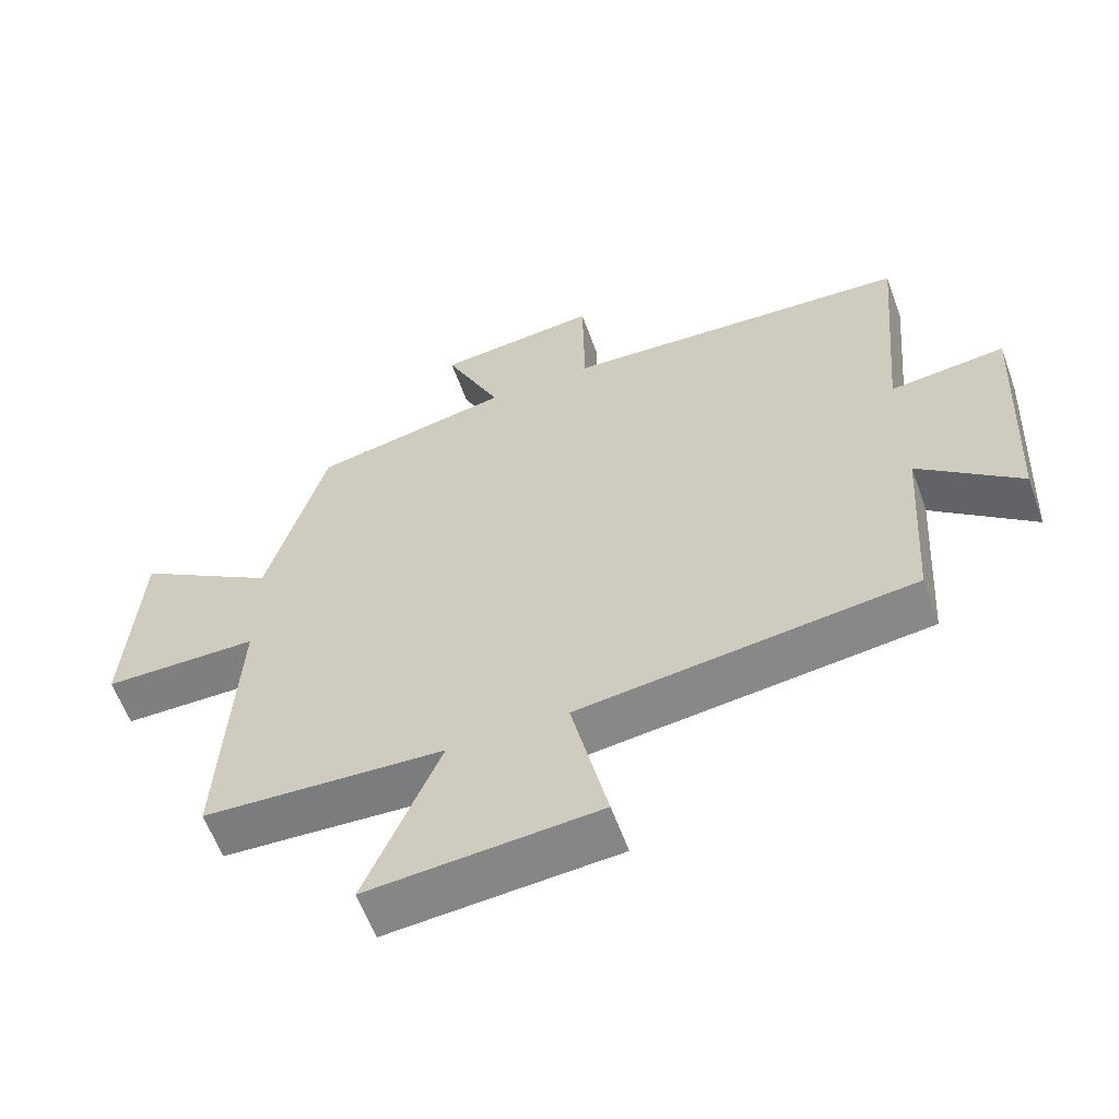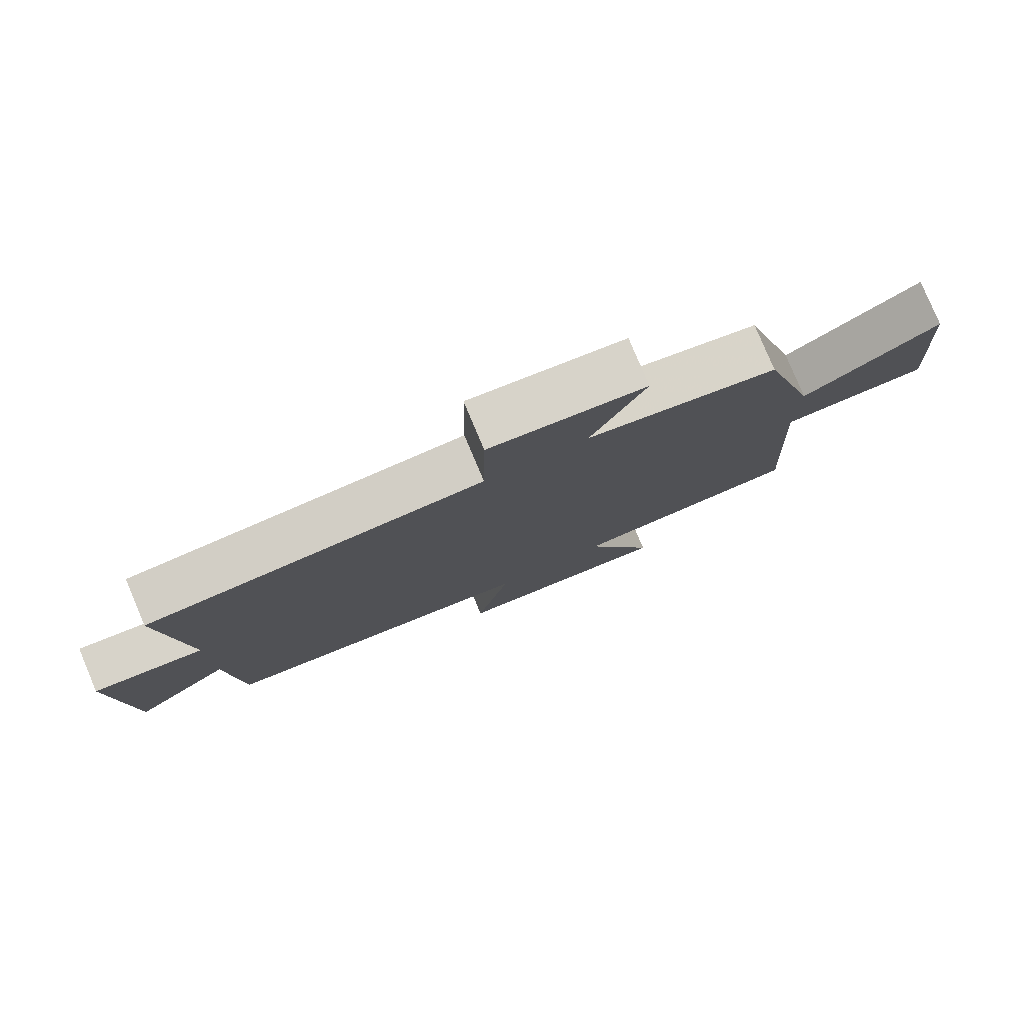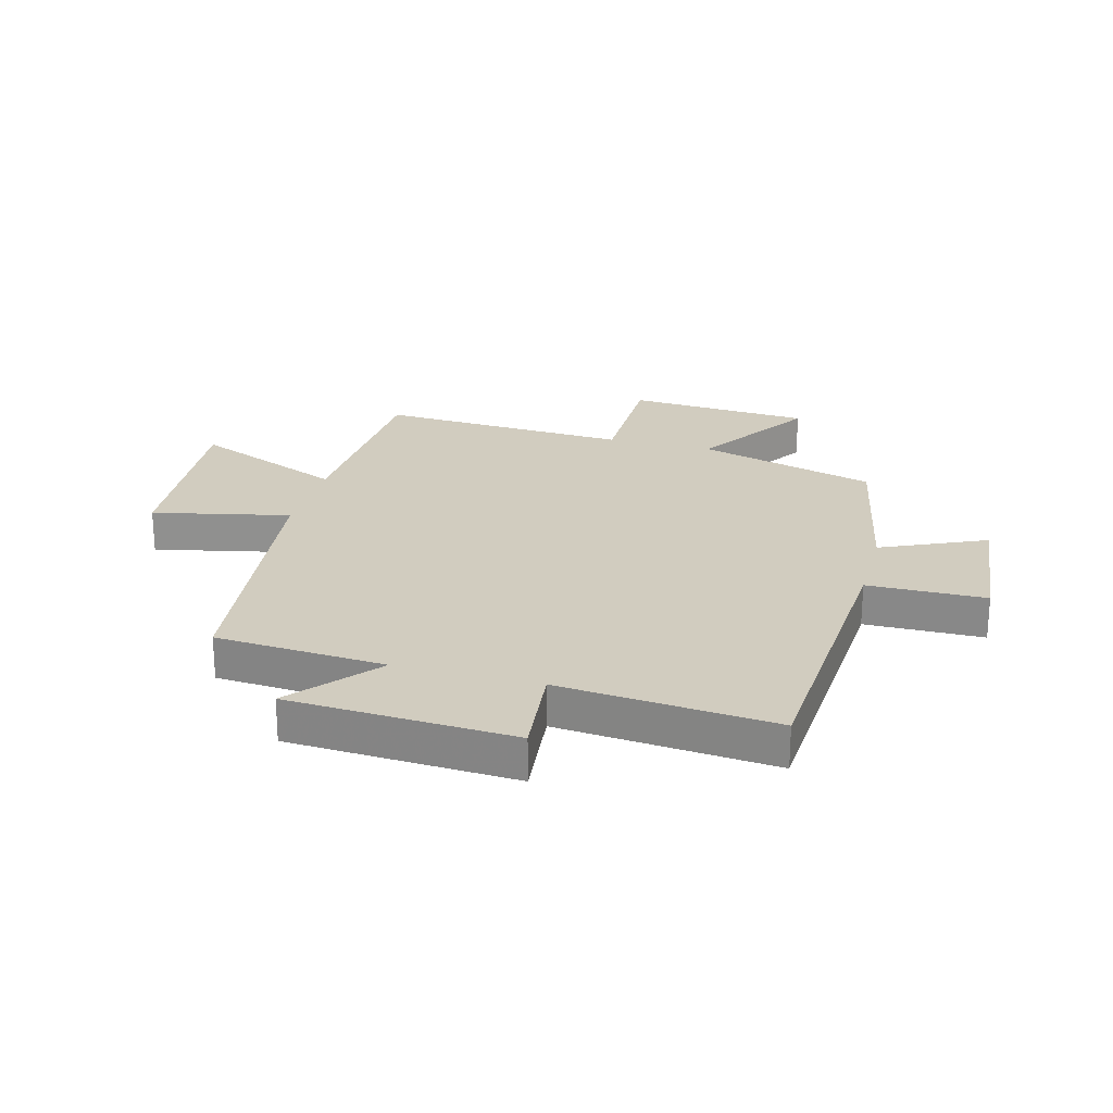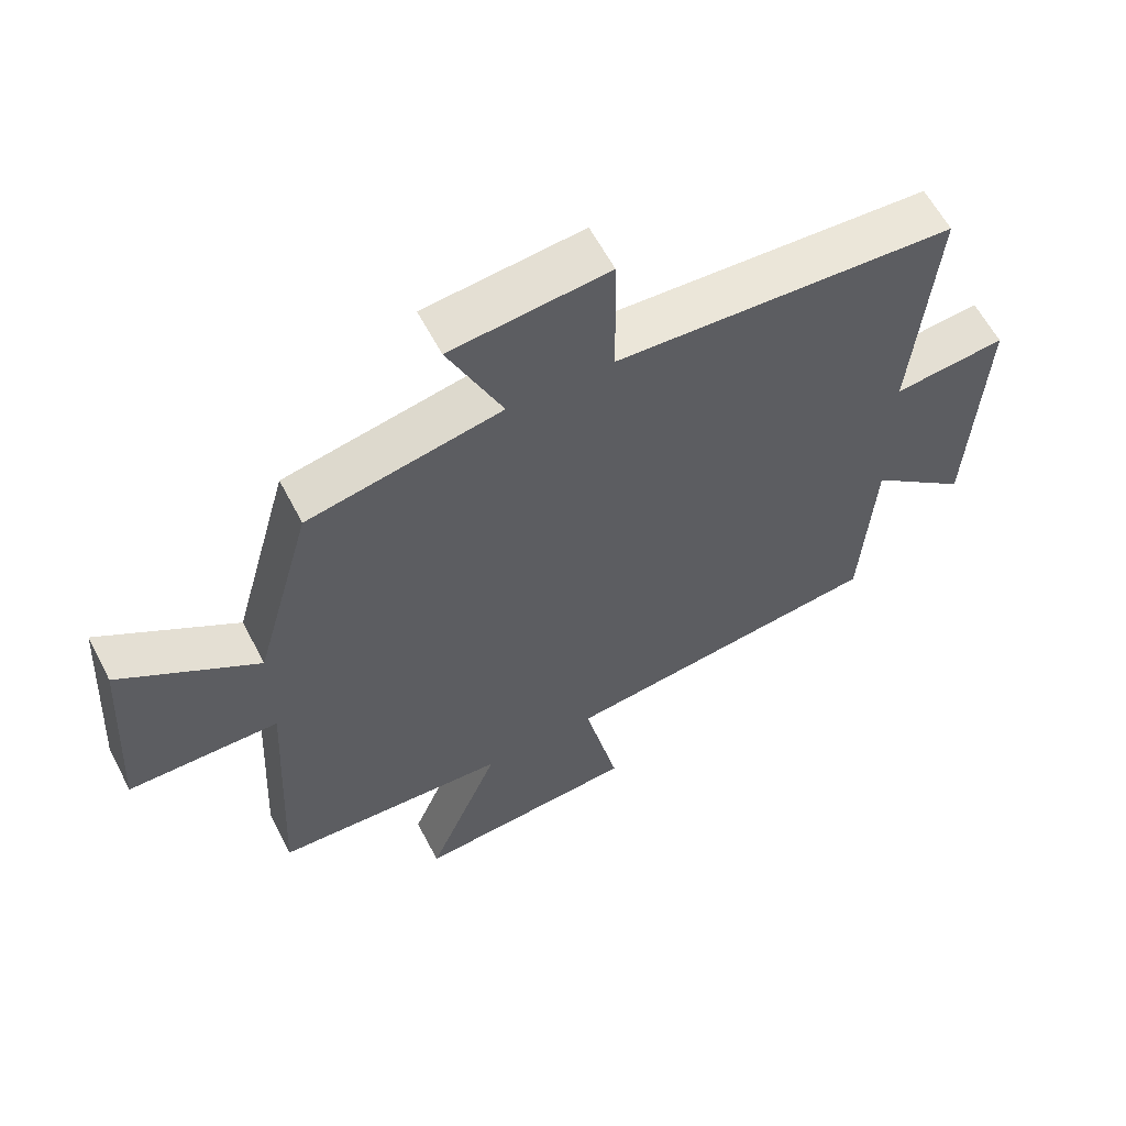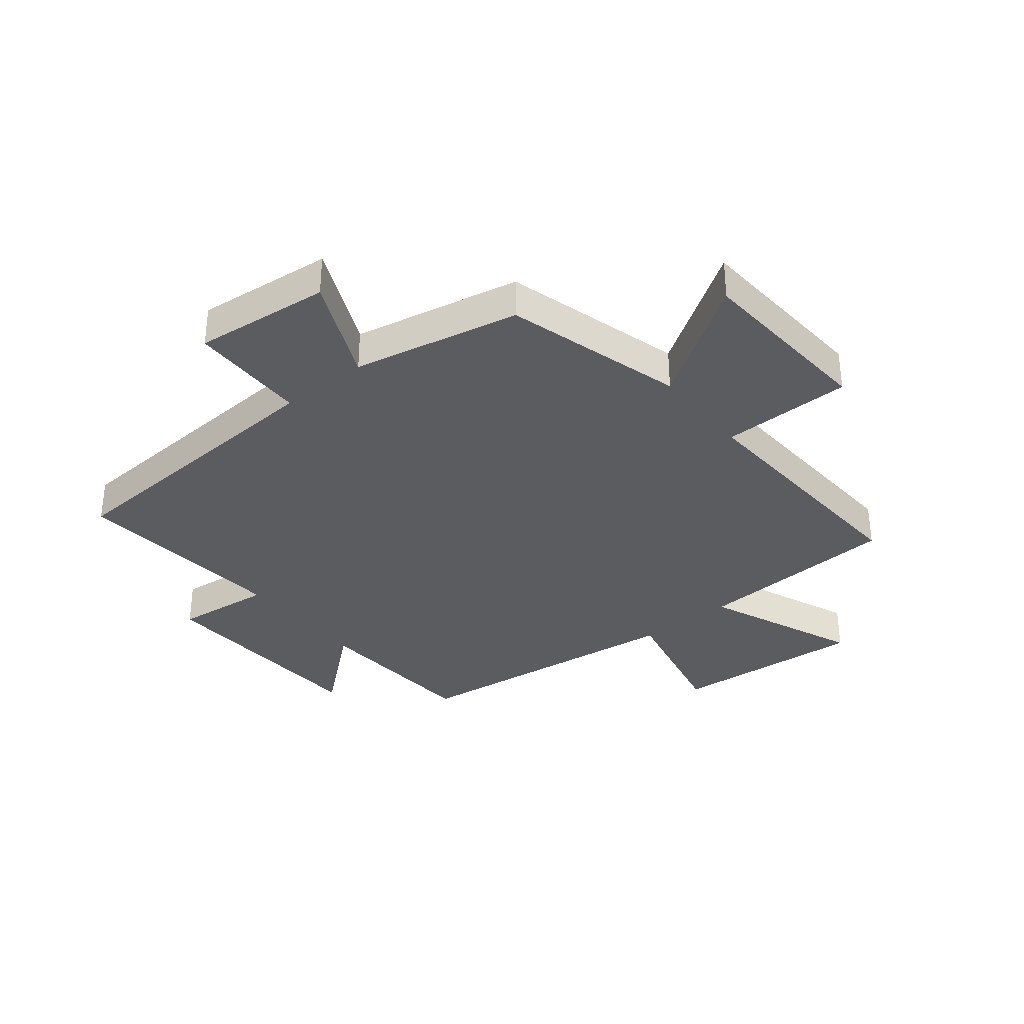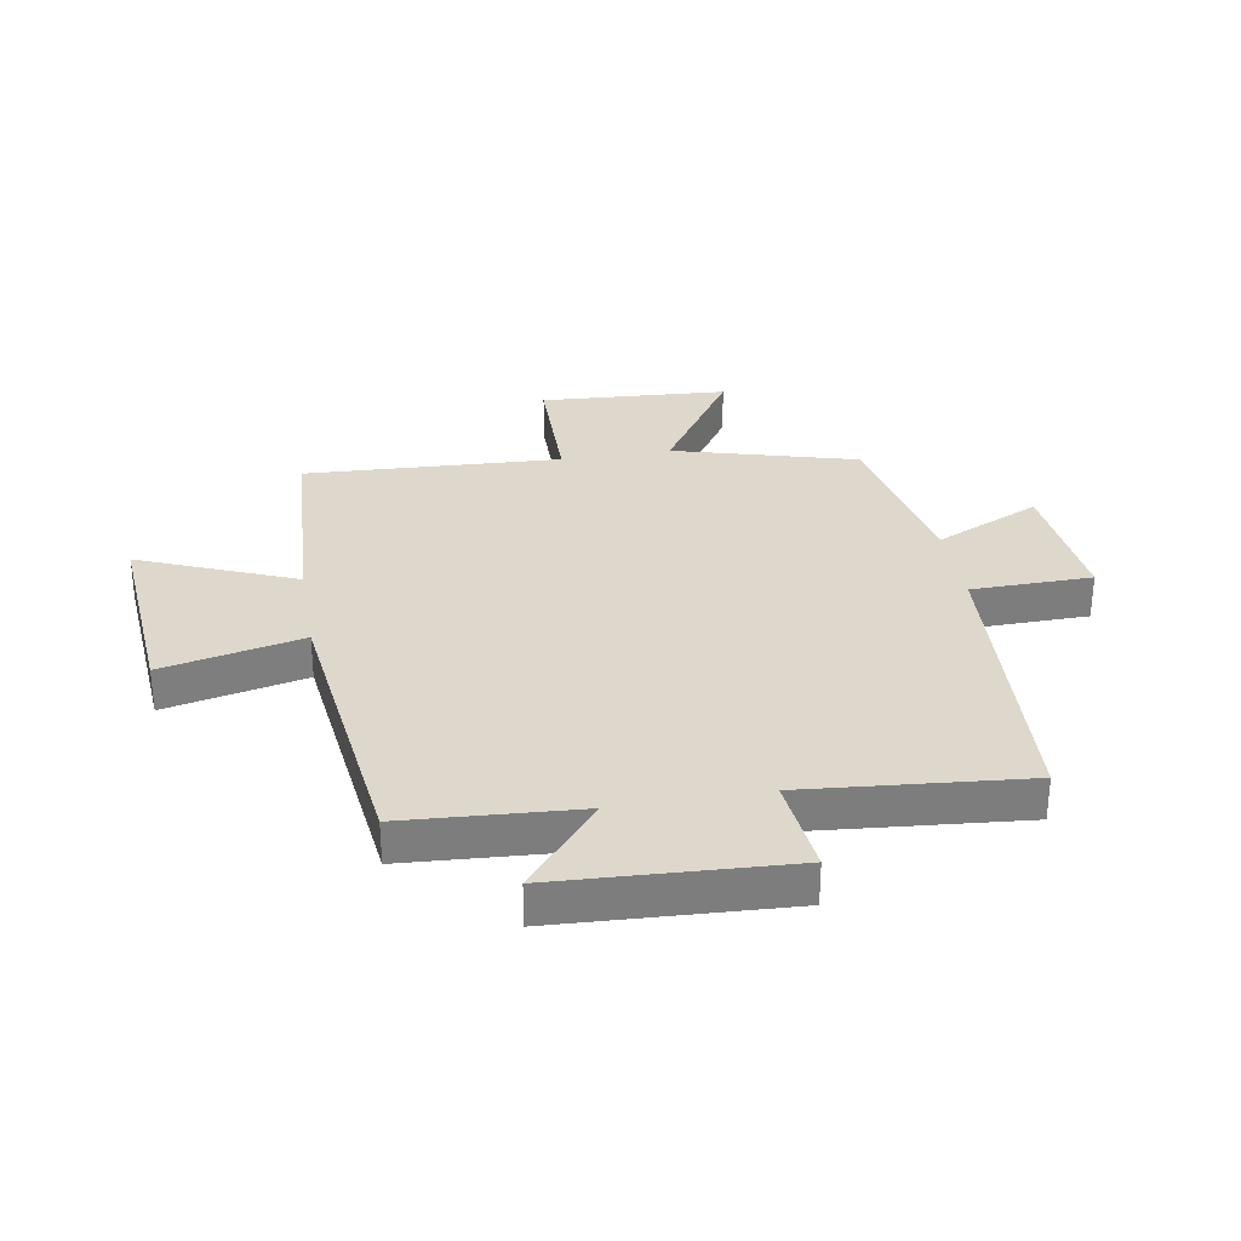
<metadata>
{"format":"obj","ext":"obj","renderer":"f3d","projection":"perspective","resolution":1024,"background":"white","views":[{"elev":-60.1,"azim":-160.1,"up":"+Z"},{"elev":79.6,"azim":-22.8,"up":"+Z"},{"elev":24.0,"azim":-74.9,"up":"+Y"},{"elev":60.5,"azim":152.6,"up":"+Z"},{"elev":-34.4,"azim":38.8,"up":"+Y"},{"elev":31.3,"azim":-99.7,"up":"+Y"}]}
</metadata>
<code>
v 0.522 0.07 -0.481
v 0.174 0.07 -0.5
v 0.282 0.07 -0.762
v -0.05 0.07 -0.736
v 0.002 0.07 -0.5
v -0.481 0.07 -0.441
v -0.5 0.07 -0.148
v -0.647 0.07 -0.272
v -0.667 0.07 0.116
v -0.5 0.07 0.098
v -0.533 0.07 0.469
v -0.028 0.07 0.5
v -0.025 0.07 0.703
v 0.209 0.07 0.679
v 0.128 0.07 0.5
v 0.415 0.07 0.442
v 0.5 0.07 0.135
v 0.704 0.07 0.269
v 0.724 0.07 -0.047
v 0.5 0.07 -0.049
v 0.522 0 -0.481
v 0.174 0 -0.5
v 0.282 0 -0.762
v -0.05 0 -0.736
v 0.002 0 -0.5
v -0.481 0 -0.441
v -0.5 0 -0.148
v -0.647 0 -0.272
v -0.667 0 0.116
v -0.5 0 0.098
v -0.533 0 0.469
v -0.028 0 0.5
v -0.025 0 0.703
v 0.209 0 0.679
v 0.128 0 0.5
v 0.415 0 0.442
v 0.5 0 0.135
v 0.704 0 0.269
v 0.724 0 -0.047
v 0.5 0 -0.049
f 17 18 19 20
f 15 16 17 20
f 15 20 1 2
f 12 13 14 15
f 12 15 2
f 11 12 2
f 10 11 2
f 7 8 9 10
f 7 10 2
f 6 7 2
f 5 6 2
f 2 3 4 5
f 40 39 38 37
f 40 37 36 35
f 22 21 40 35
f 35 34 33 32
f 22 35 32
f 22 32 31
f 22 31 30
f 30 29 28 27
f 22 30 27
f 22 27 26
f 22 26 25
f 25 24 23 22
f 1 21 22 2
f 2 22 23 3
f 3 23 24 4
f 4 24 25 5
f 5 25 26 6
f 6 26 27 7
f 7 27 28 8
f 8 28 29 9
f 9 29 30 10
f 10 30 31 11
f 11 31 32 12
f 12 32 33 13
f 13 33 34 14
f 14 34 35 15
f 15 35 36 16
f 16 36 37 17
f 17 37 38 18
f 18 38 39 19
f 19 39 40 20
f 20 40 21 1

</code>
